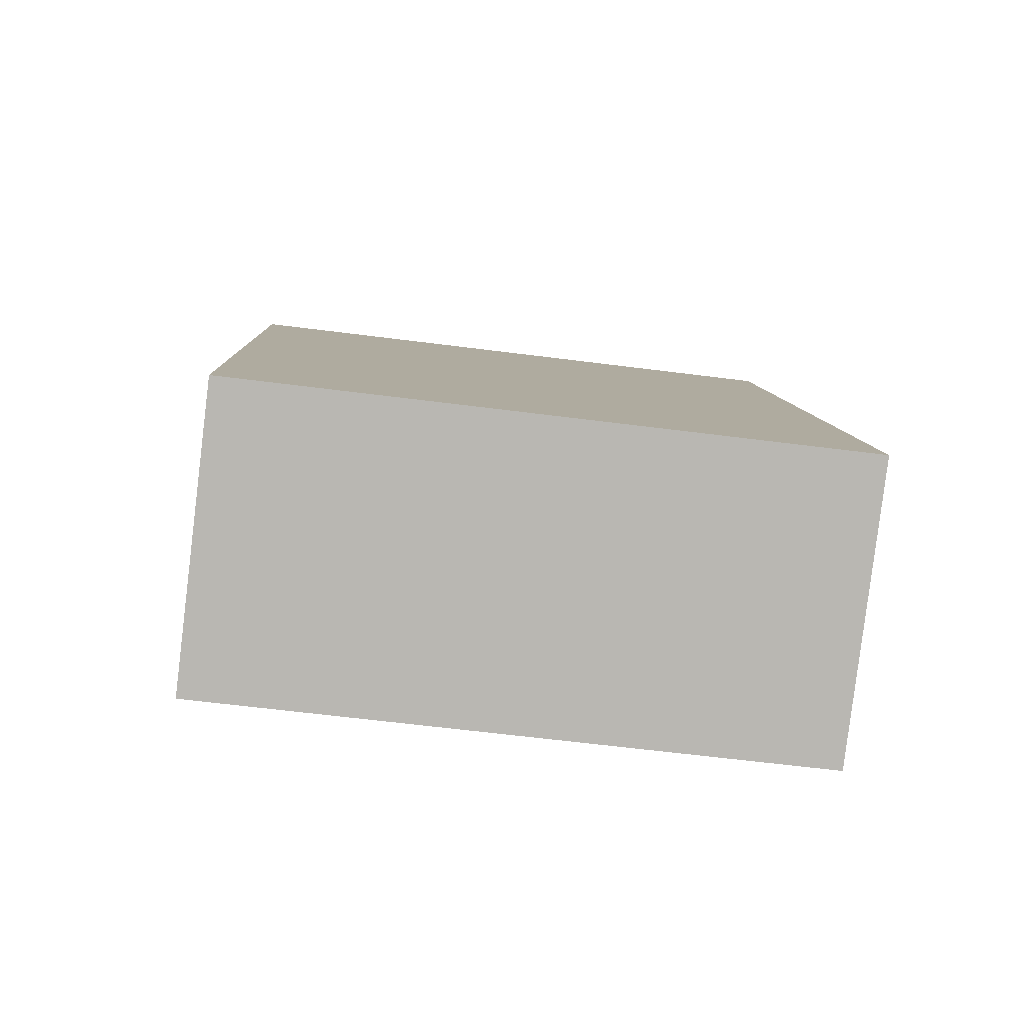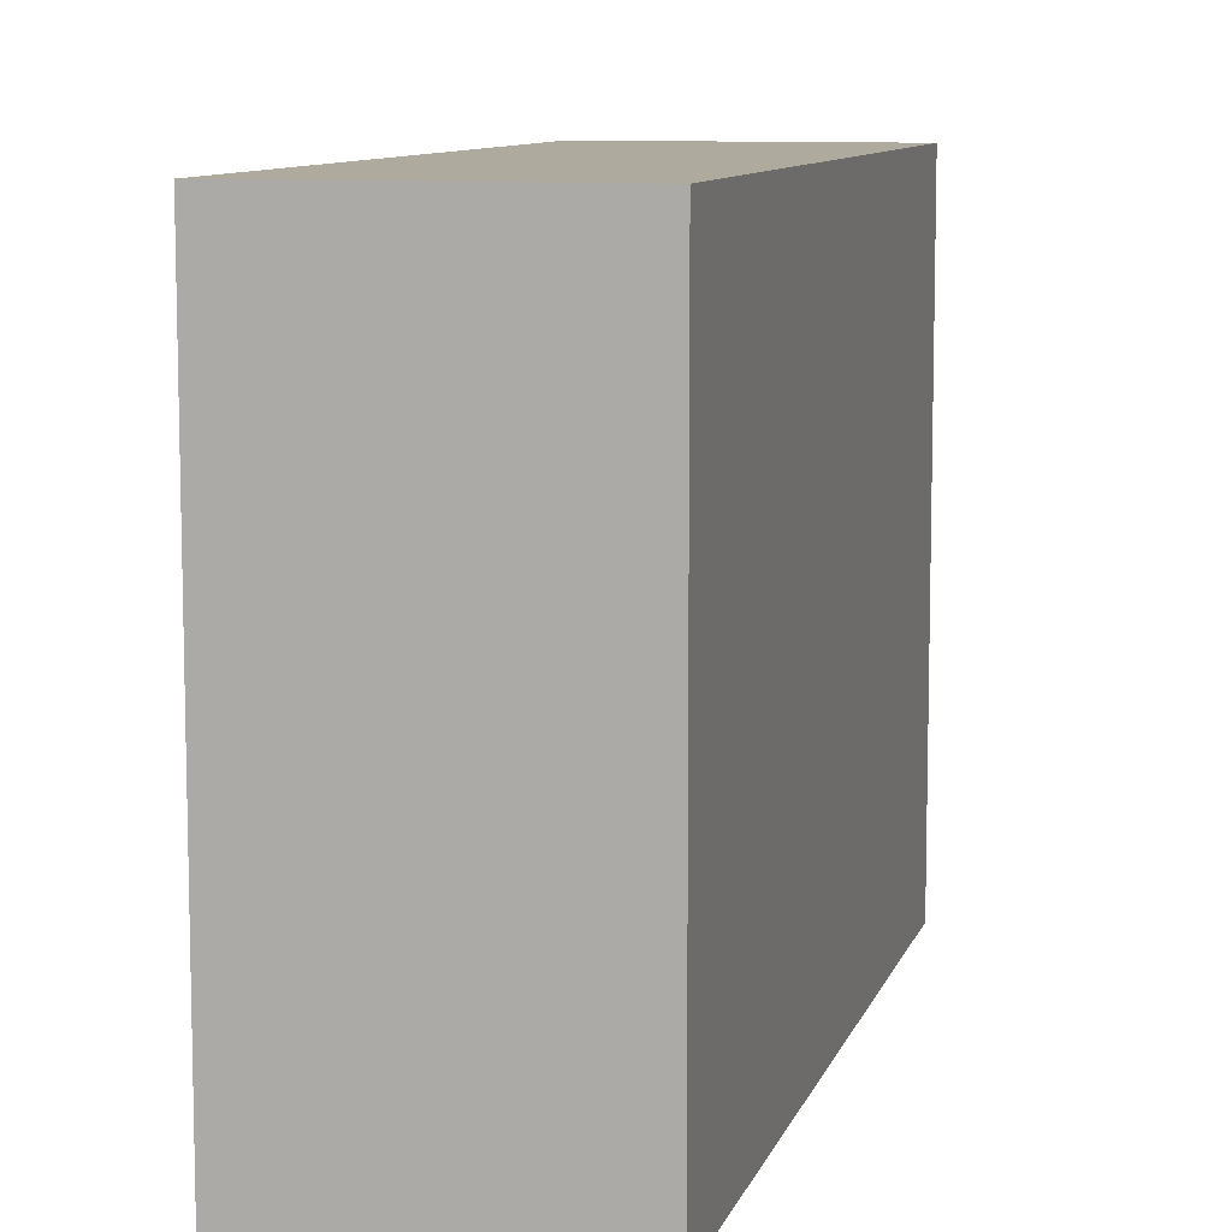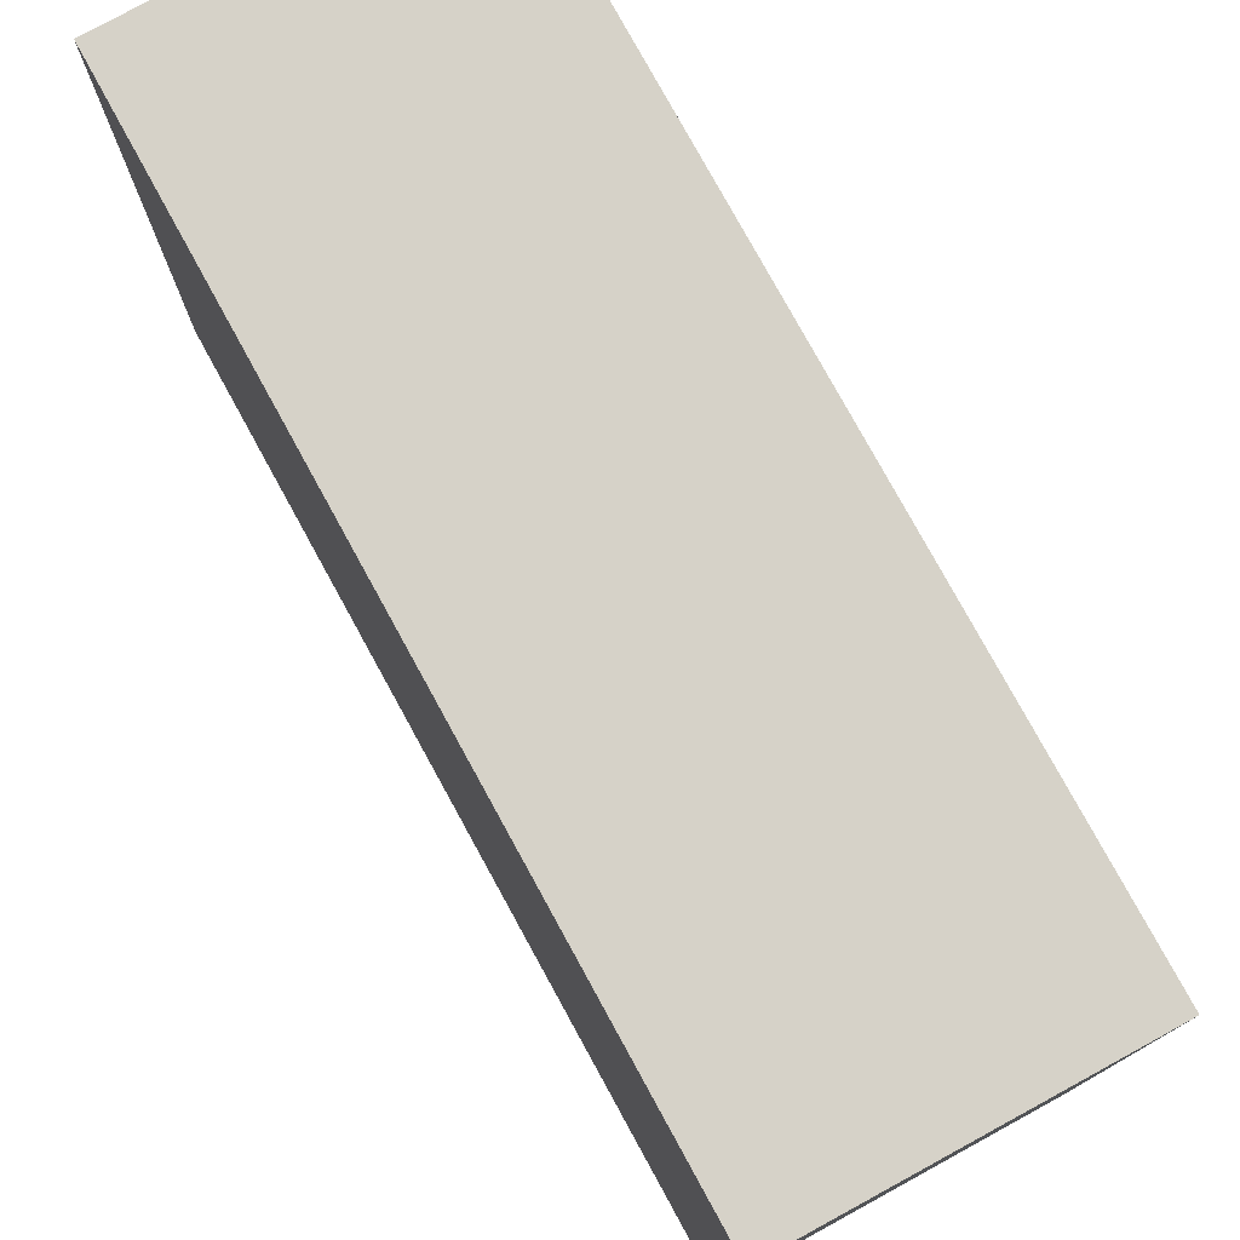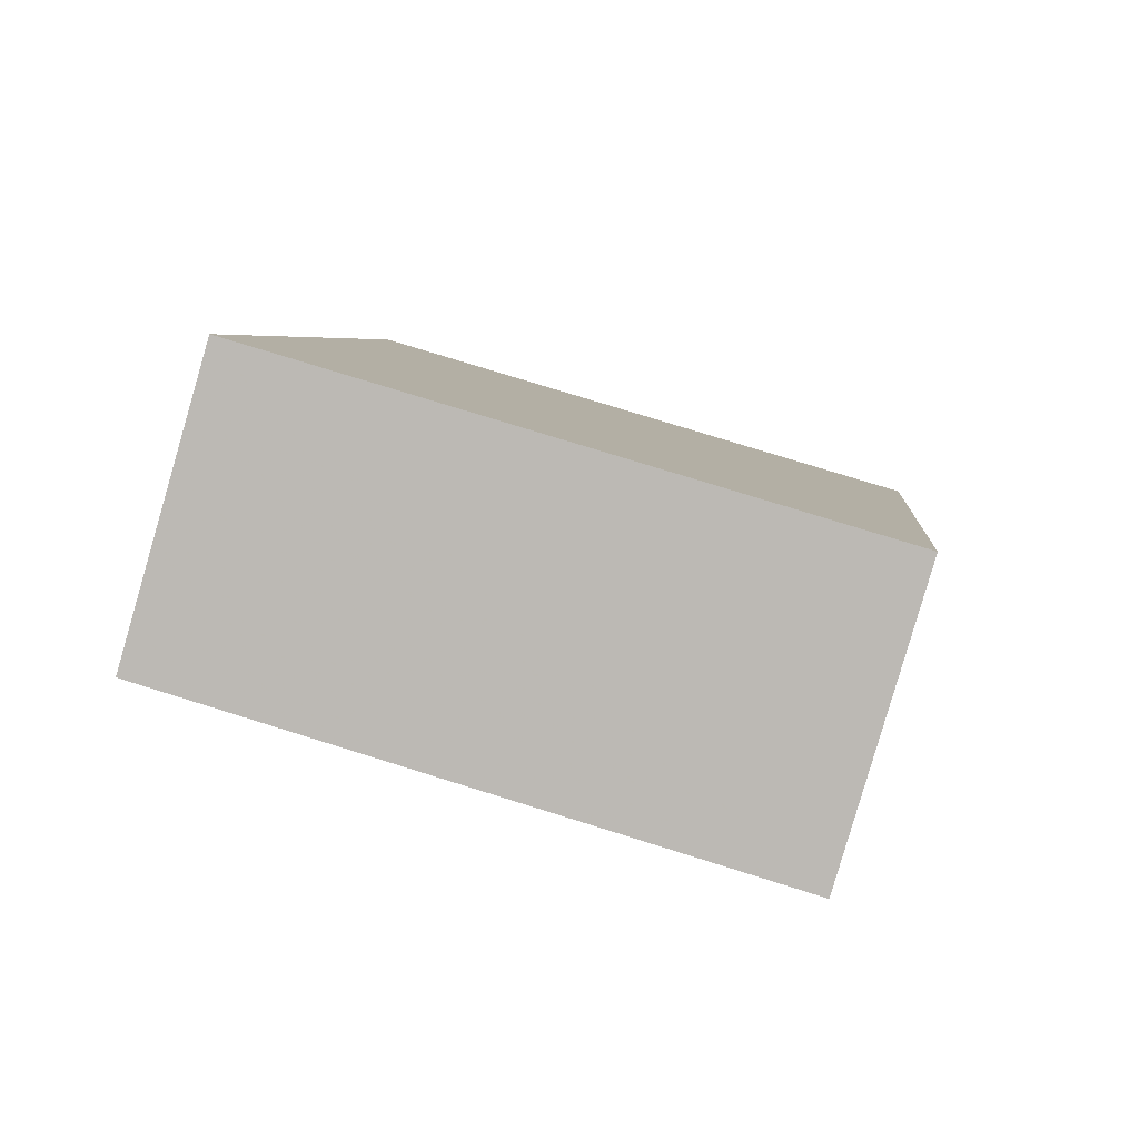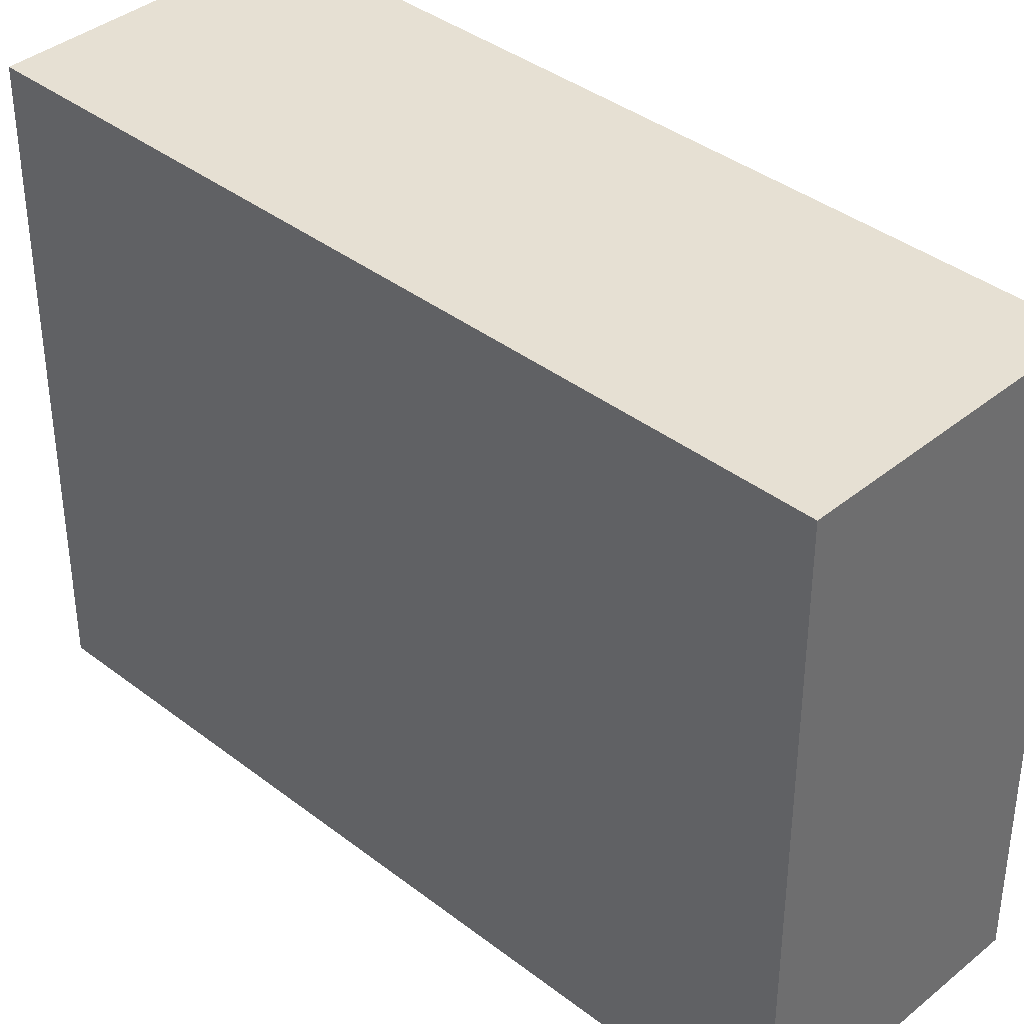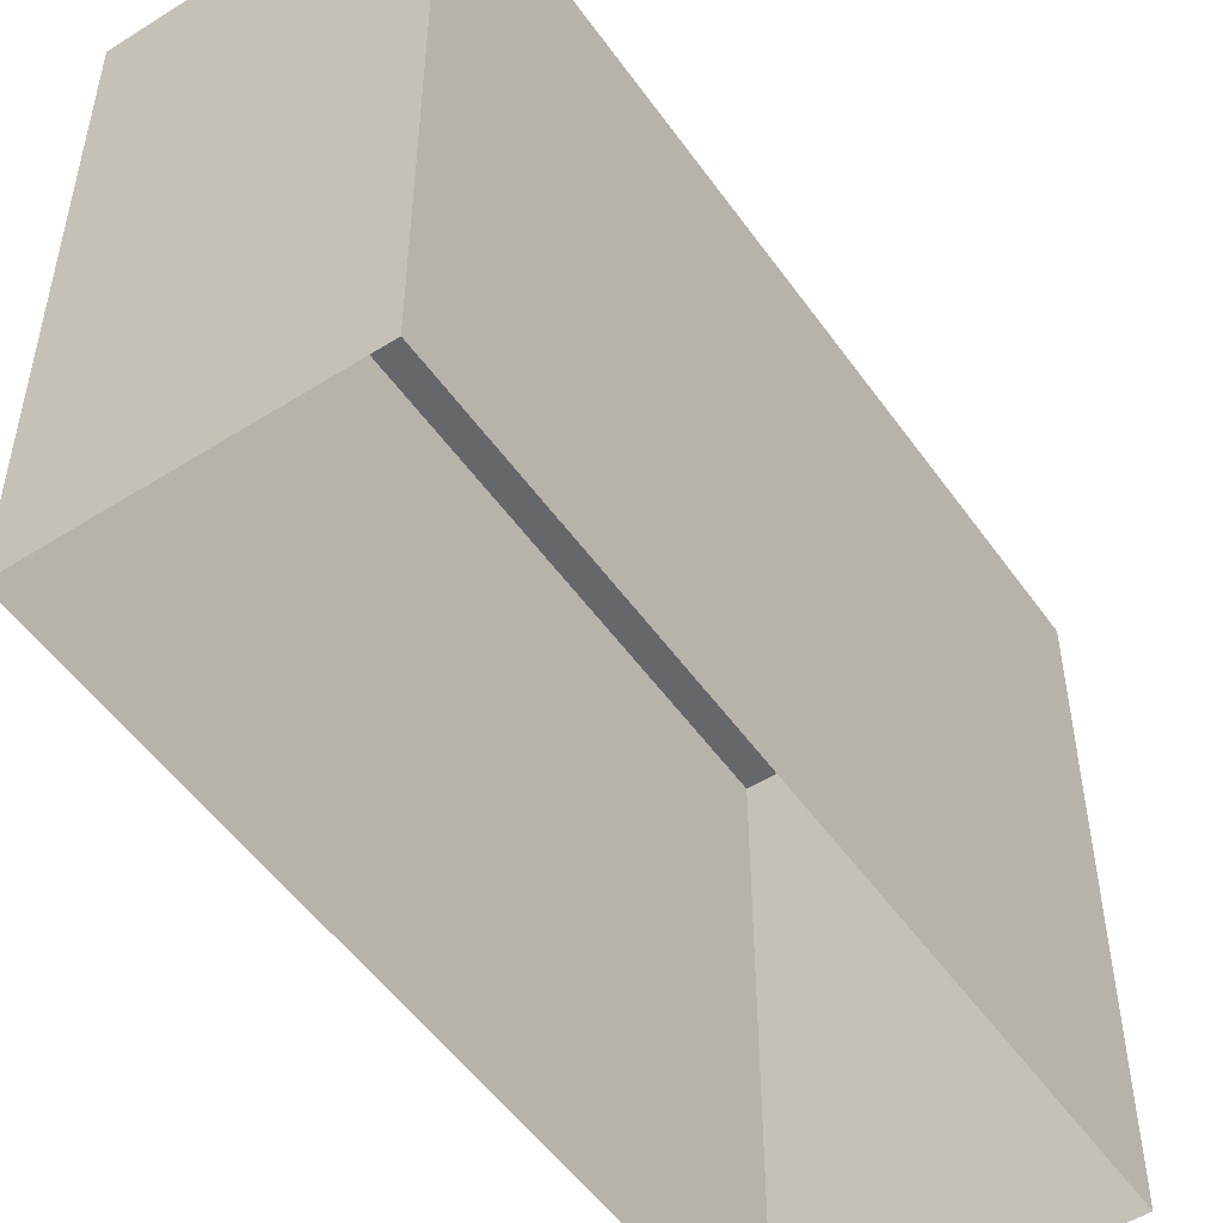
<metadata>
{"format":"obj","ext":"obj","renderer":"f3d","projection":"perspective","resolution":1024,"background":"white","views":[{"elev":-62.4,"azim":82.6,"up":"+Y"},{"elev":9.3,"azim":34.0,"up":"+Z"},{"elev":78.1,"azim":170.9,"up":"+Z"},{"elev":76.4,"azim":-72.7,"up":"+Y"},{"elev":38.5,"azim":153.8,"up":"+Z"},{"elev":-52.0,"azim":53.9,"up":"+Z"}]}
</metadata>
<code>
v -5280 -3.494e+04 4.981
v -5283 -3.494e+04 4.981
v -5286 -3.493e+04 4.985
v -5283 -3.493e+04 4.986
v -5280 -3.494e+04 11.9
v -5283 -3.493e+04 11.9
v -5286 -3.493e+04 11.9
v -5283 -3.494e+04 11.9
f 1 2 3
f 4 1 3
f 5 6 7
f 8 5 7
f 7 4 3
f 7 6 4
f 5 1 4
f 6 5 4
f 8 2 1
f 5 8 1
f 8 3 2
f 8 7 3

</code>
